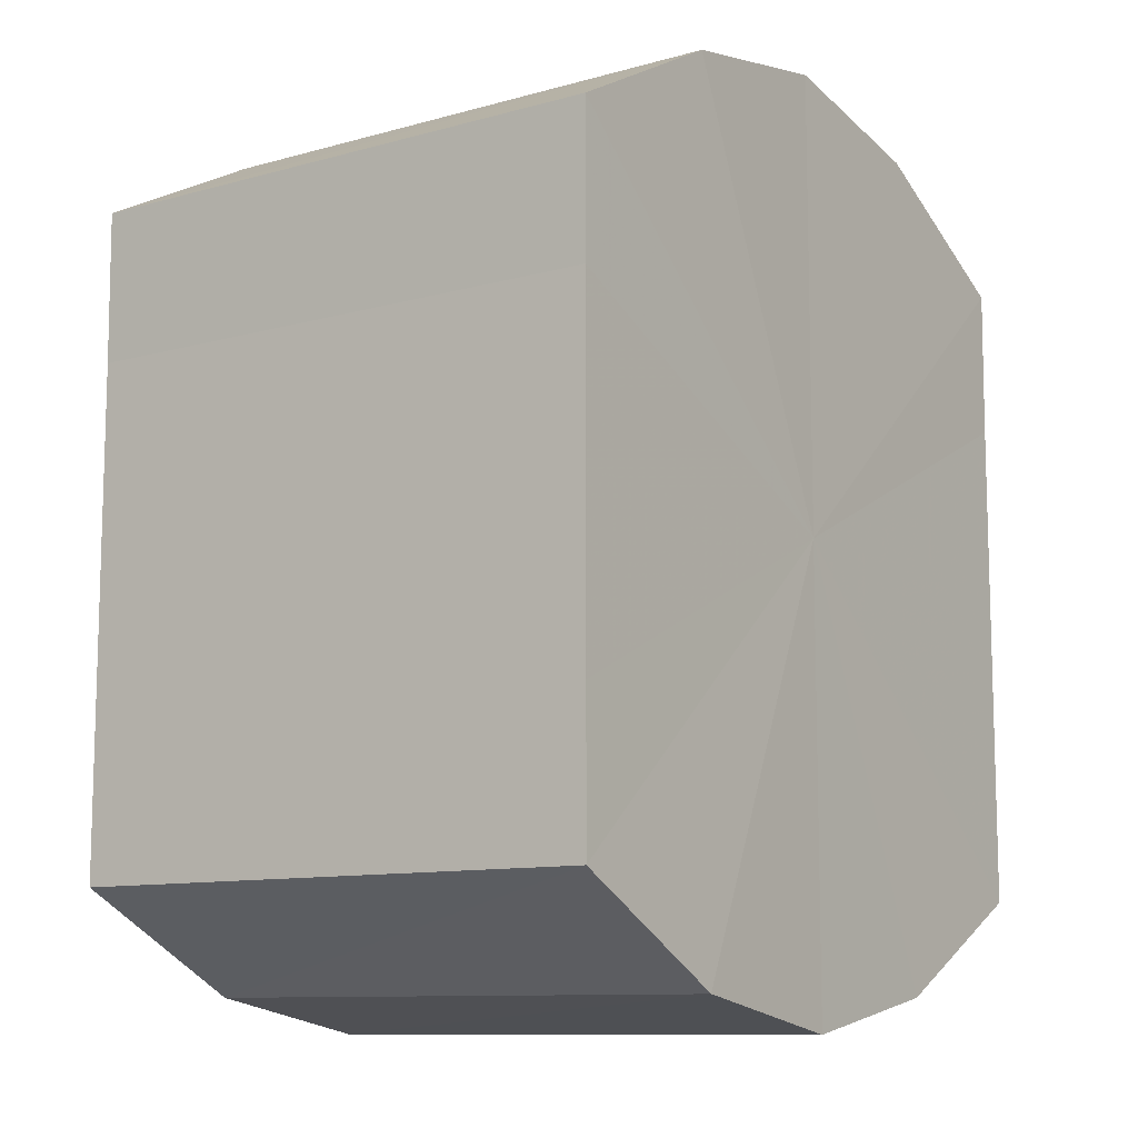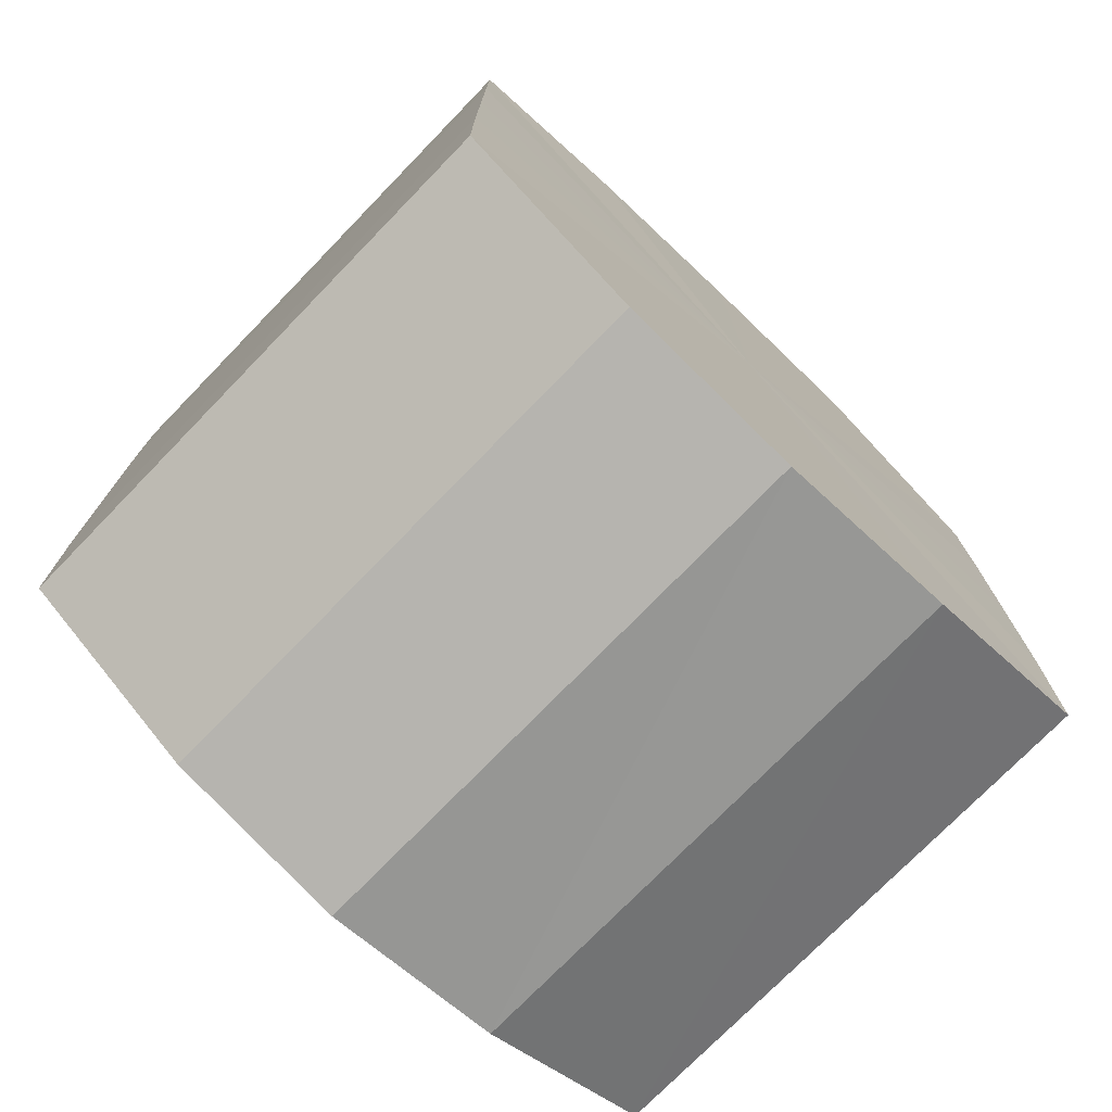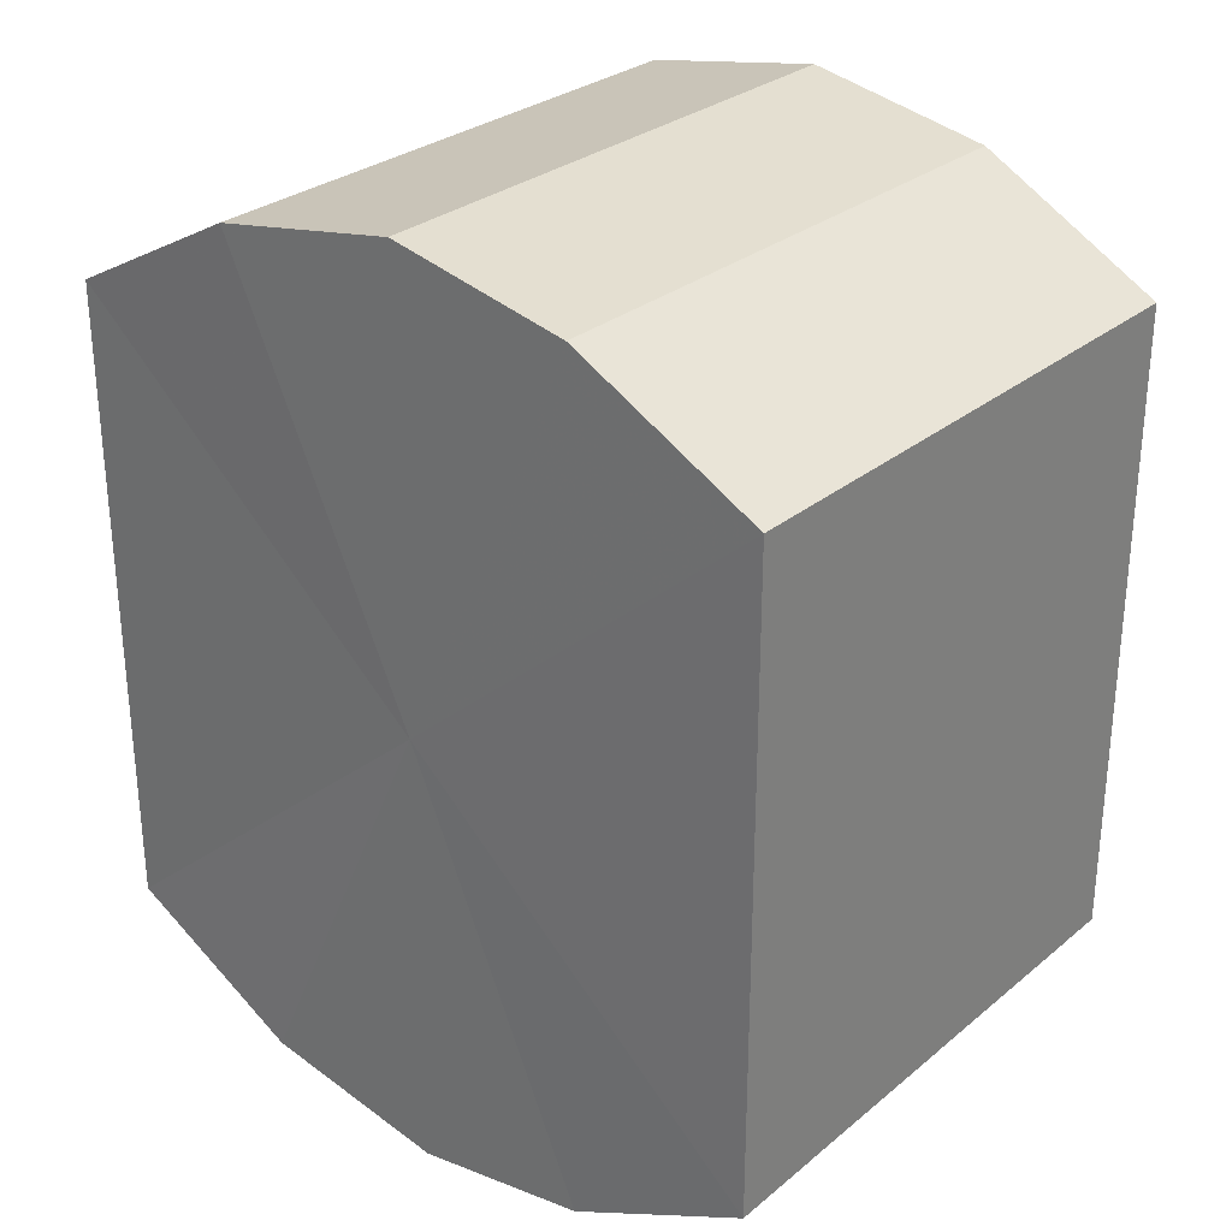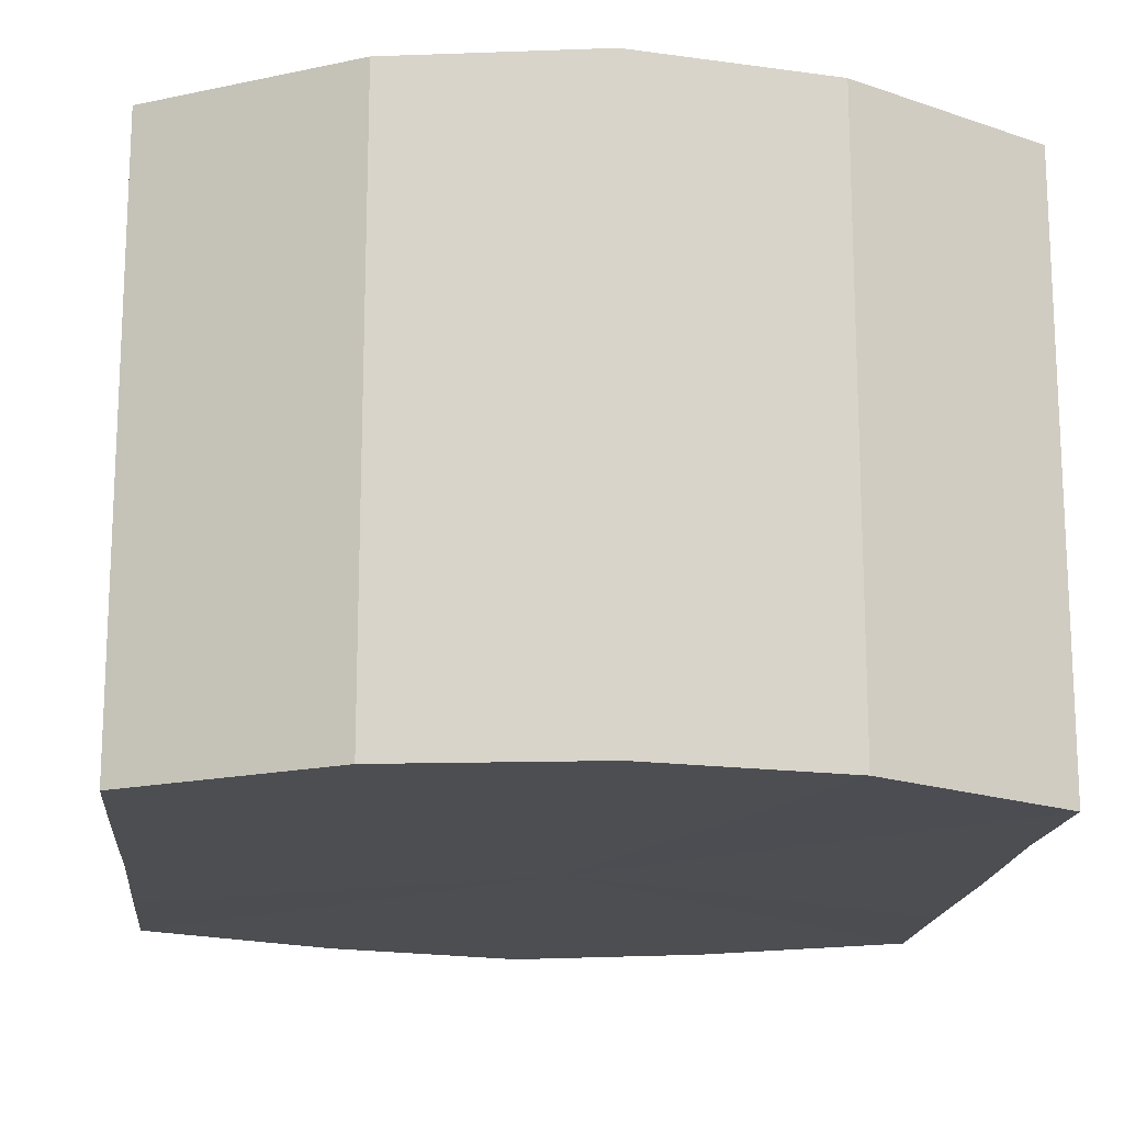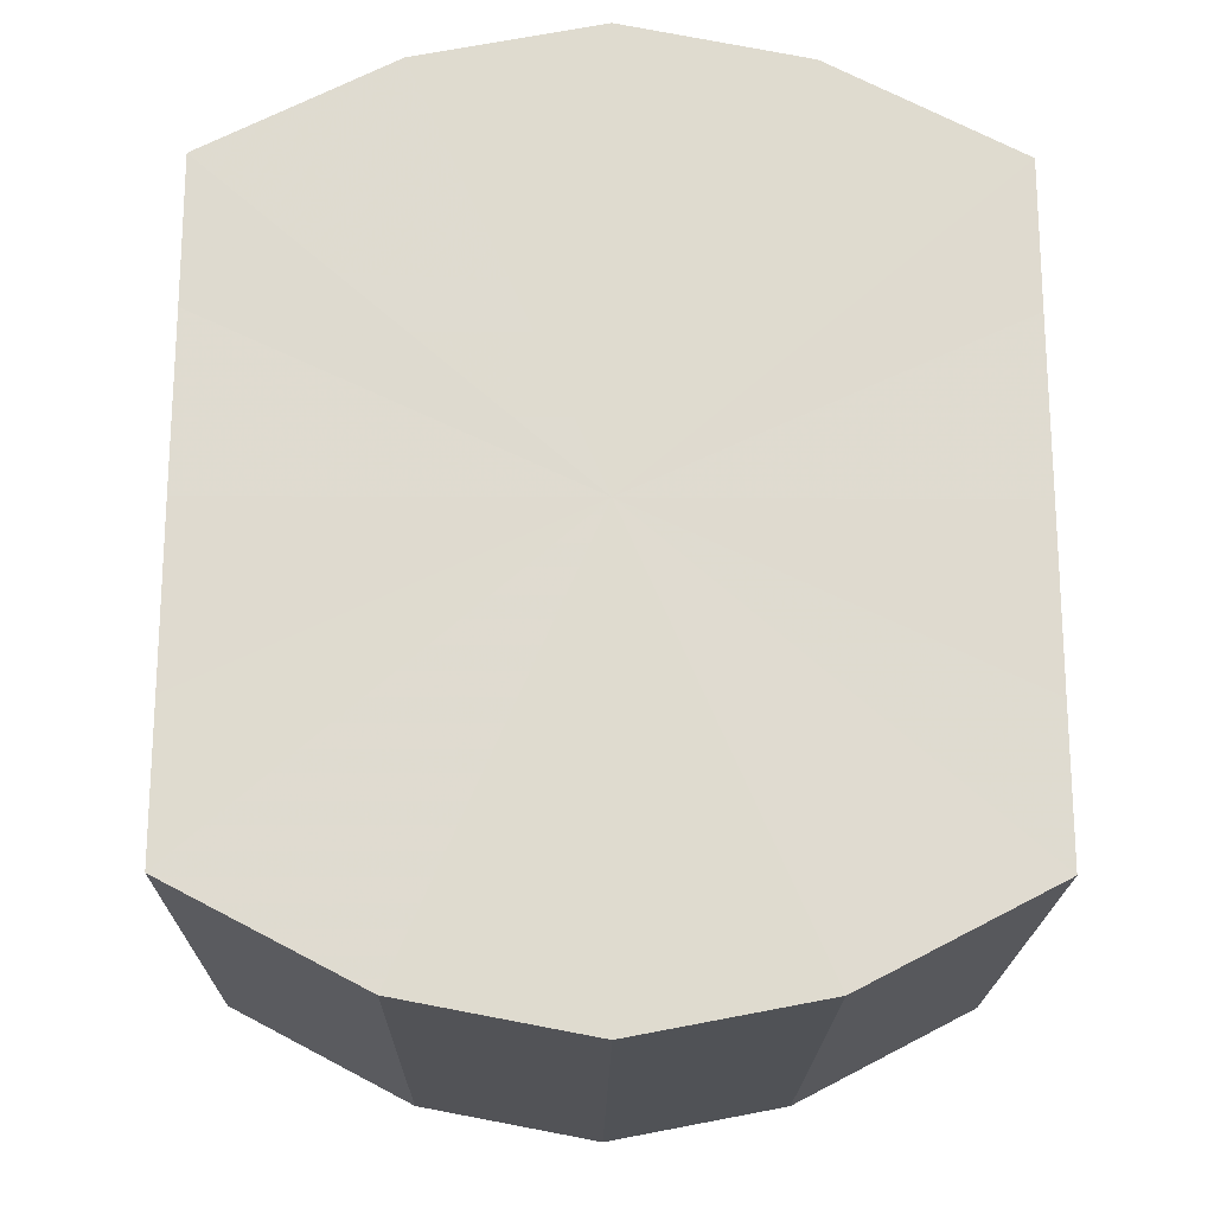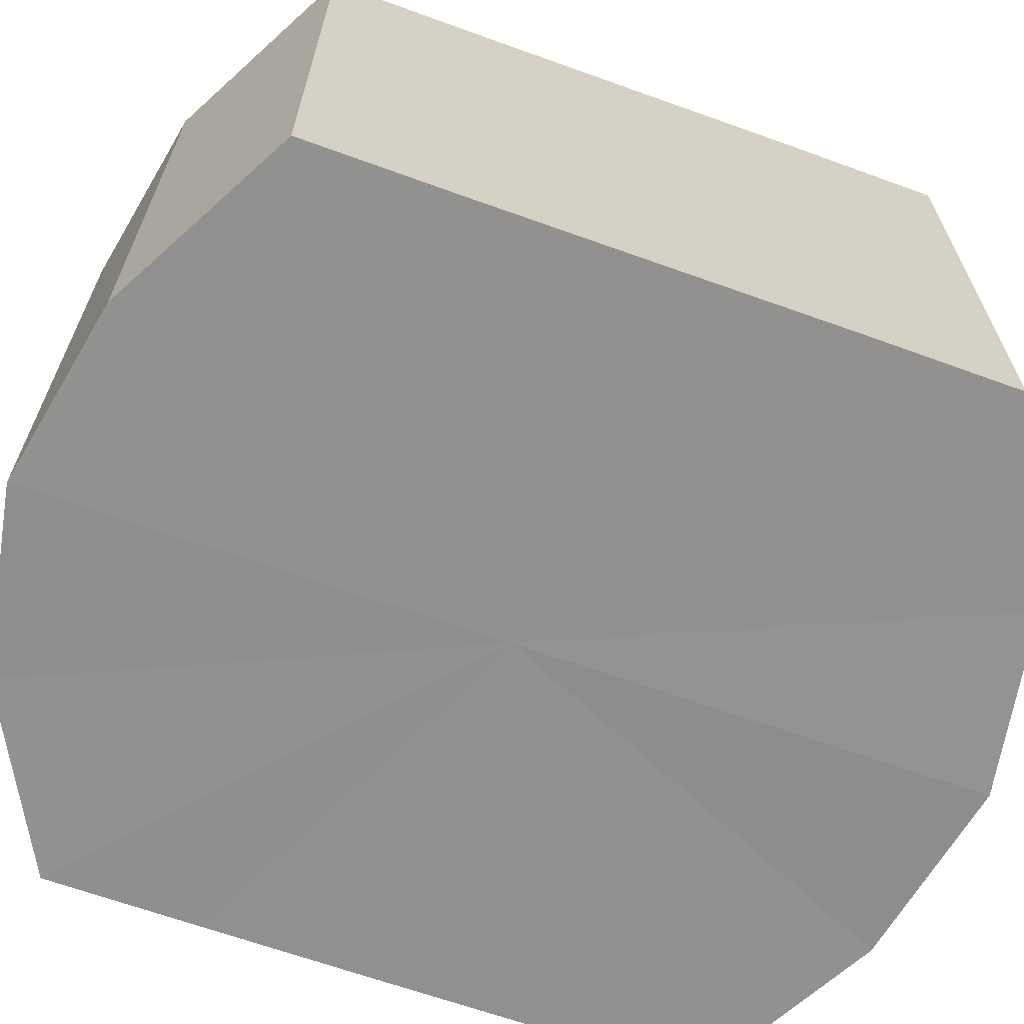
<metadata>
{"format":"obj","ext":"obj","renderer":"f3d","projection":"perspective","resolution":1024,"background":"white","views":[{"elev":-10.3,"azim":-54.7,"up":"+Z"},{"elev":-75.0,"azim":135.9,"up":"+Z"},{"elev":29.4,"azim":40.0,"up":"+Z"},{"elev":-16.7,"azim":174.5,"up":"+Y"},{"elev":-19.4,"azim":-0.6,"up":"+Z"},{"elev":-65.8,"azim":70.1,"up":"+Y"}]}
</metadata>
<code>
o 5312
v 2174 1892 14.18
v 2174 1892 14.18
v 2174 1892 14.18
v 2174 1892 14.18
v 2174 1892 14.18
v 2174 1892 14.18
v 2174 1892 14.18
v 2174 1892 14.19
v 2174 1892 14.18
v 2174 1892 14.18
v 2174 1892 14.18
v 2174 1892 14.2
v 2174 1892 14.19
v 2174 1892 14.19
v 2174 1892 14.19
v 2174 1892 14.21
v 2174 1892 14.2
v 2174 1892 14.2
v 2174 1892 14.2
v 2174 1892 14.22
v 2174 1892 14.21
v 2174 1892 14.21
v 2174 1892 14.21
v 2174 1892 14.22
v 2174 1892 14.22
v 2174 1892 14.22
v 2174 1892 14.22
v 2174 1892 14.22
v 2174 1892 14.22
v 2174 1892 14.22
v 2174 1892 14.22
v 2174 1892 14.22
v 2174 1892 14.18
v 2174 1892 14.18
v 2174 1892 14.18
v 2174 1892 14.18
v 2174 1892 14.18
v 2174 1892 14.18
v 2174 1892 14.18
v 2174 1892 14.18
v 2174 1892 14.18
v 2174 1892 14.19
v 2174 1892 14.19
v 2174 1892 14.19
v 2174 1892 14.18
v 2174 1892 14.2
v 2174 1892 14.19
v 2174 1892 14.2
v 2174 1892 14.2
v 2174 1892 14.21
v 2174 1892 14.2
v 2174 1892 14.22
v 2174 1892 14.21
v 2174 1892 14.21
v 2174 1892 14.21
v 2174 1892 14.22
v 2174 1892 14.22
v 2174 1892 14.22
v 2174 1892 14.22
v 2174 1892 14.22
v 2174 1892 14.22
v 2174 1892 14.22
v 2174 1892 14.22
v 2174 1892 14.22
v 2174 1892 14.2
v 2174 1892 14.18
v 2174 1892 14.18
v 2174 1892 14.18
v 2174 1892 14.18
v 2174 1892 14.19
v 2174 1892 14.18
v 2174 1892 14.2
v 2174 1892 14.19
v 2174 1892 14.21
v 2174 1892 14.2
v 2174 1892 14.22
v 2174 1892 14.21
v 2174 1892 14.22
v 2174 1892 14.22
v 2174 1892 14.22
v 2174 1892 14.22
v 2174 1892 14.2
v 2174 1892 14.18
v 2174 1892 14.18
v 2174 1892 14.18
v 2174 1892 14.18
v 2174 1892 14.18
v 2174 1892 14.19
v 2174 1892 14.19
v 2174 1892 14.2
v 2174 1892 14.2
v 2174 1892 14.21
v 2174 1892 14.21
v 2174 1892 14.22
v 2174 1892 14.22
v 2174 1892 14.22
v 2174 1892 14.22
v 2174 1892 14.22
f 1 2 3
f 2 4 5
f 6 1 7
f 4 8 9
f 10 6 11
f 8 12 13
f 14 10 15
f 12 16 17
f 18 14 19
f 16 20 21
f 22 18 23
f 20 24 25
f 26 22 27
f 24 28 29
f 30 26 31
f 28 30 32
f 33 34 35
f 35 36 37
f 38 39 33
f 40 41 38
f 37 42 43
f 44 45 40
f 46 47 44
f 43 48 49
f 50 51 46
f 52 53 50
f 49 54 55
f 56 57 52
f 58 59 56
f 55 60 61
f 62 63 58
f 61 64 62
f 65 66 67
f 65 68 66
f 65 67 69
f 65 70 68
f 65 69 71
f 65 72 70
f 65 71 73
f 65 74 72
f 65 73 75
f 65 76 74
f 65 75 77
f 65 78 76
f 65 77 79
f 65 80 78
f 65 79 81
f 65 81 80
f 82 83 84
f 82 85 83
f 82 84 86
f 82 87 85
f 82 86 88
f 82 89 87
f 82 88 90
f 82 91 89
f 82 90 92
f 82 93 91
f 82 92 94
f 82 95 93
f 82 94 96
f 82 97 95
f 82 96 98
f 82 98 97

</code>
